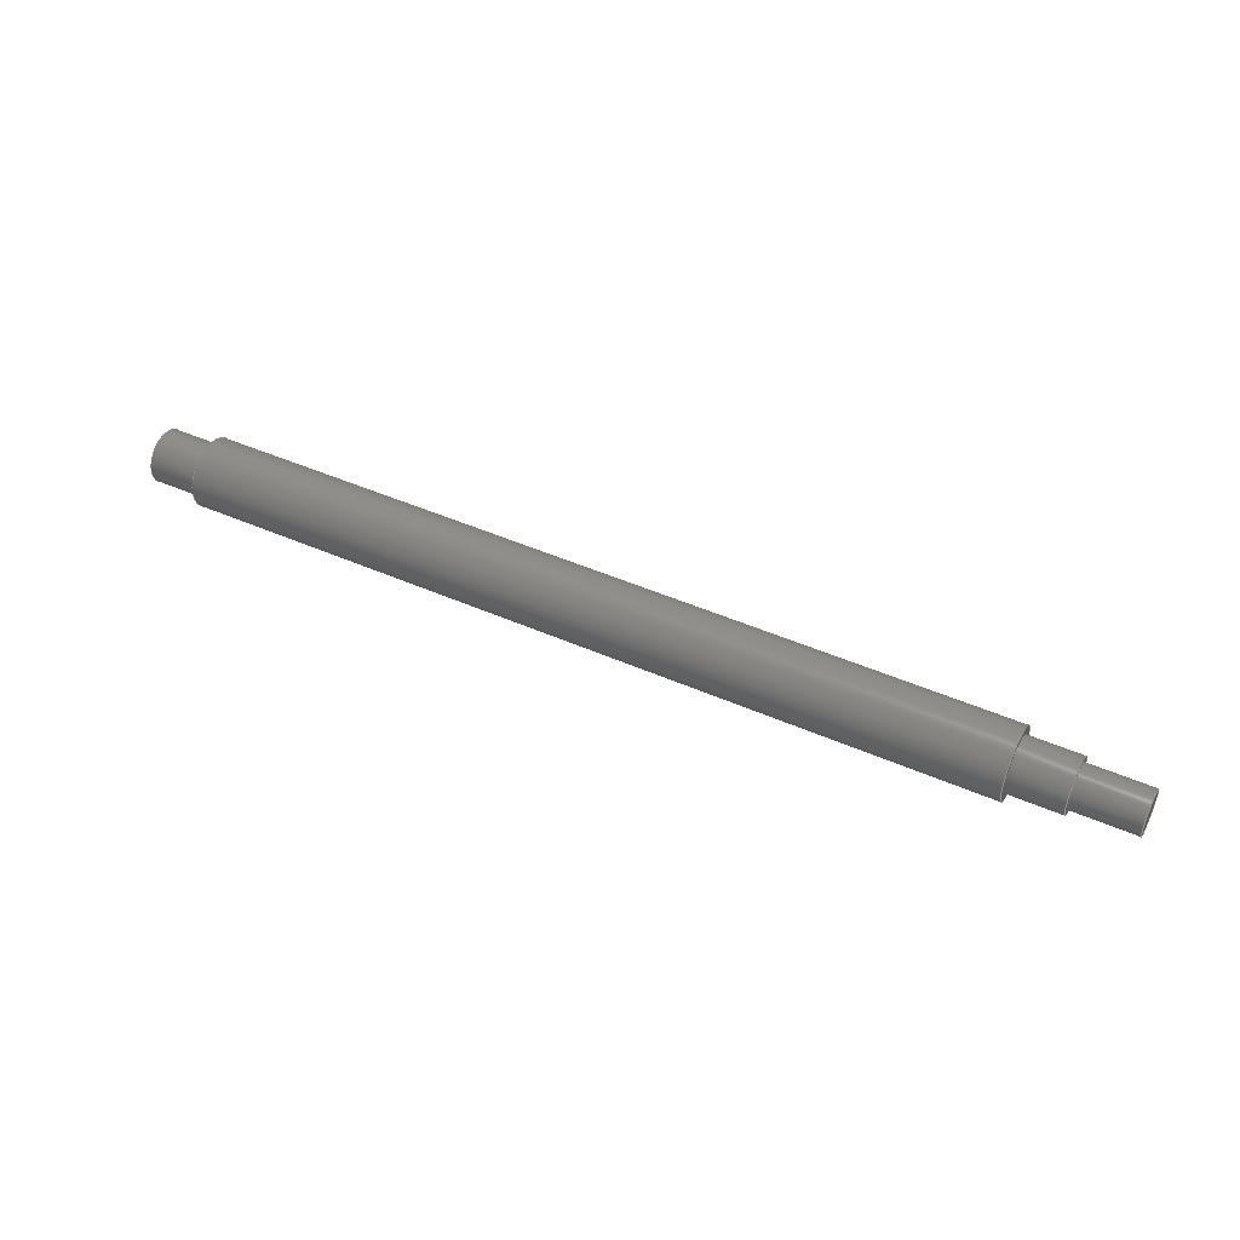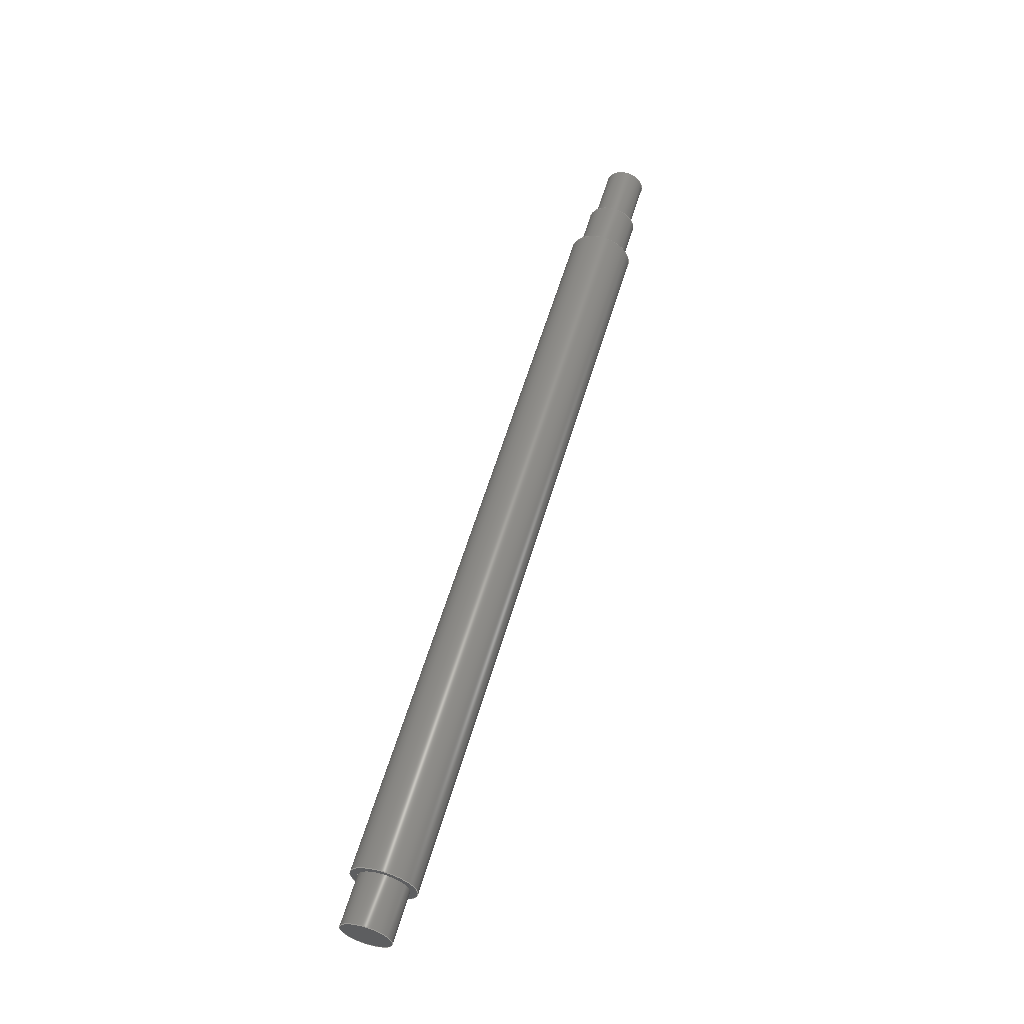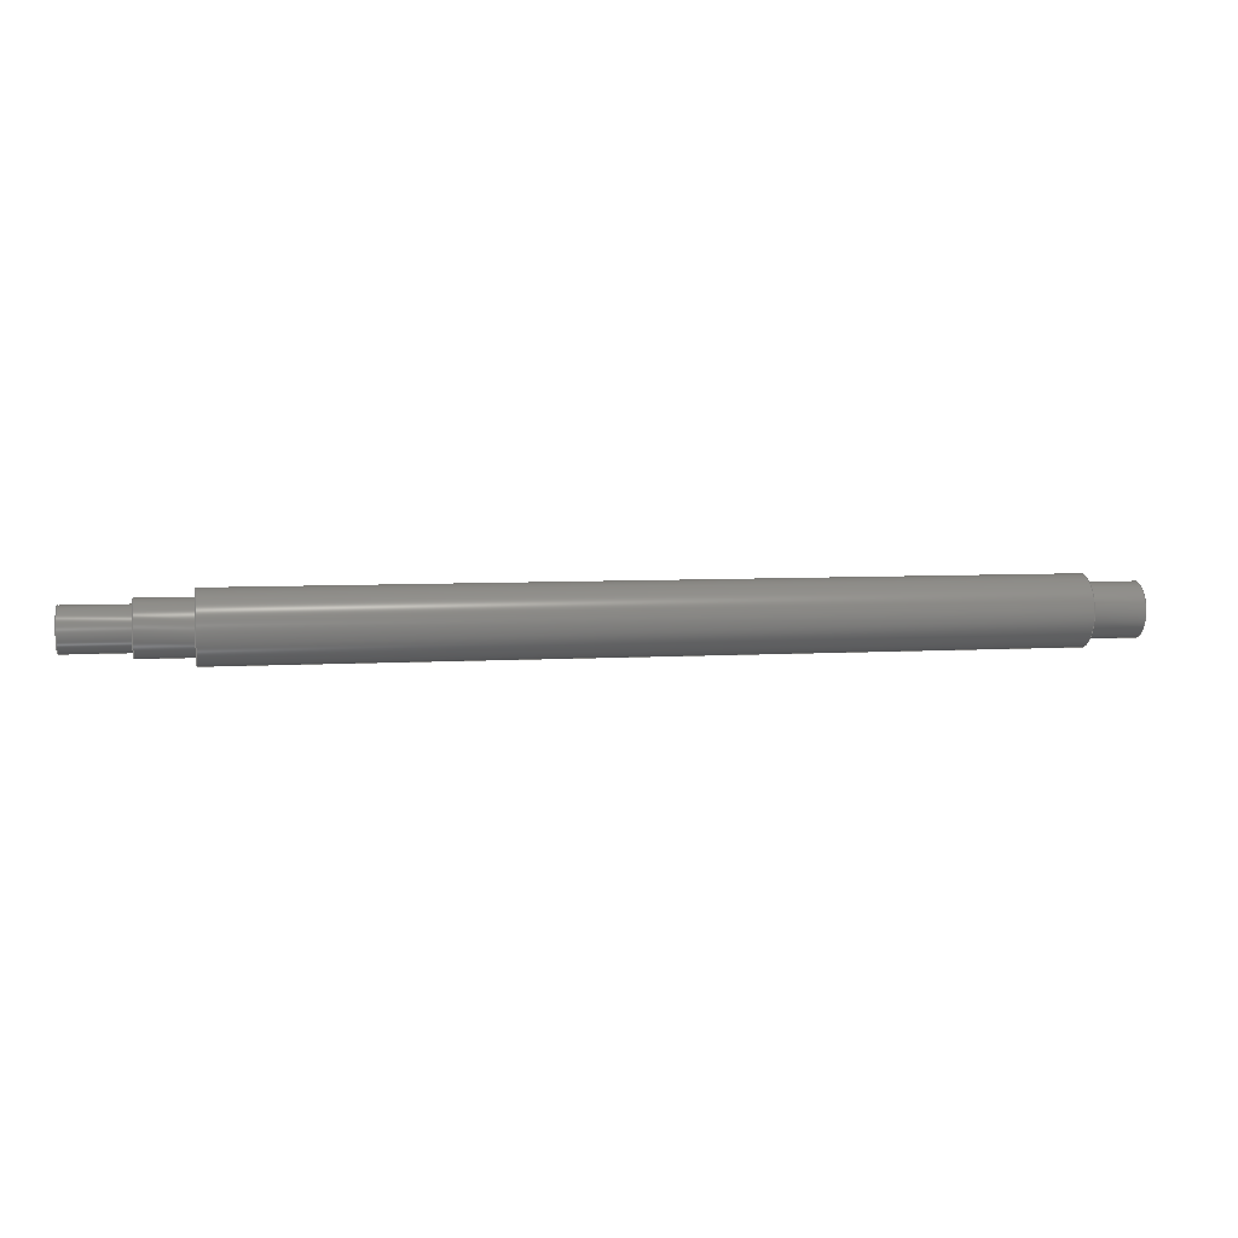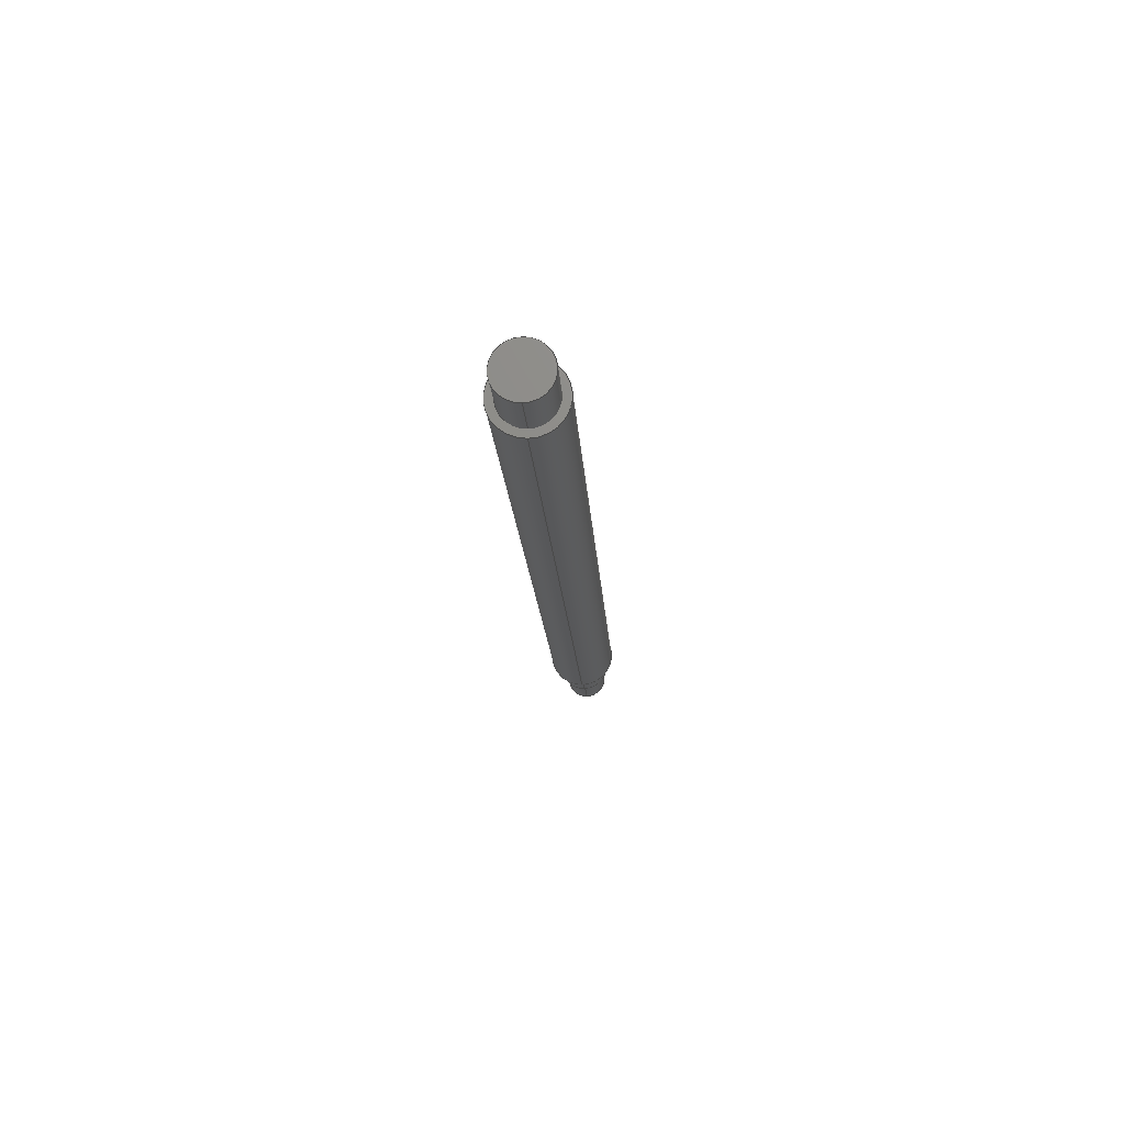
<metadata>
{"format":"step","ext":"step","renderer":"f3d","projection":"perspective","resolution":1024,"background":"white","views":[{"elev":46.6,"azim":-153.4,"up":"+Z"},{"elev":58.6,"azim":106.4,"up":"+Z"},{"elev":6.5,"azim":-9.6,"up":"+Y"},{"elev":-17.1,"azim":93.5,"up":"+Y"}]}
</metadata>
<code>
ISO-10303-21;
DATA;
#1=MECHANICAL_DESIGN_GEOMETRIC_PRESENTATION_REPRESENTATION('',(#4),#298);
#2=SHAPE_REPRESENTATION_RELATIONSHIP('SRR','None',#305,#3);
#3=ADVANCED_BREP_SHAPE_REPRESENTATION('',(#5),#297);
#4=STYLED_ITEM('',(#314),#5);
#5=MANIFOLD_SOLID_BREP('S\X\F3lido1',#148);
#6=LINE('',#264,#10);
#7=LINE('',#275,#11);
#8=LINE('',#286,#12);
#9=LINE('',#294,#13);
#10=VECTOR('',#211,2.5);
#11=VECTOR('',#224,3.25);
#12=VECTOR('',#237,2.5);
#13=VECTOR('',#248,2);
#14=CYLINDRICAL_SURFACE('',#173,2.5);
#15=CYLINDRICAL_SURFACE('',#179,3.25);
#16=CYLINDRICAL_SURFACE('',#185,2.5);
#17=CYLINDRICAL_SURFACE('',#192,2);
#18=FACE_BOUND('',#31,.T.);
#19=FACE_BOUND('',#34,.T.);
#20=FACE_BOUND('',#37,.T.);
#21=FACE_OUTER_BOUND('',#30,.T.);
#22=FACE_OUTER_BOUND('',#32,.T.);
#23=FACE_OUTER_BOUND('',#33,.T.);
#24=FACE_OUTER_BOUND('',#35,.T.);
#25=FACE_OUTER_BOUND('',#36,.T.);
#26=FACE_OUTER_BOUND('',#38,.T.);
#27=FACE_OUTER_BOUND('',#39,.T.);
#28=FACE_OUTER_BOUND('',#40,.T.);
#29=FACE_OUTER_BOUND('',#41,.T.);
#30=EDGE_LOOP('',(#94,#95));
#31=EDGE_LOOP('',(#96,#97));
#32=EDGE_LOOP('',(#98,#99,#100,#101,#102,#103));
#33=EDGE_LOOP('',(#104,#105));
#34=EDGE_LOOP('',(#106,#107));
#35=EDGE_LOOP('',(#108,#109,#110,#111,#112,#113));
#36=EDGE_LOOP('',(#114,#115));
#37=EDGE_LOOP('',(#116,#117));
#38=EDGE_LOOP('',(#118,#119,#120,#121,#122,#123));
#39=EDGE_LOOP('',(#124,#125));
#40=EDGE_LOOP('',(#126,#127));
#41=EDGE_LOOP('',(#128,#129,#130,#131,#132,#133));
#42=CIRCLE('',#169,2.5);
#43=CIRCLE('',#170,2.5);
#44=CIRCLE('',#171,2);
#45=CIRCLE('',#172,2);
#46=CIRCLE('',#174,2.5);
#47=CIRCLE('',#175,2.5);
#48=CIRCLE('',#177,3.25);
#49=CIRCLE('',#178,3.25);
#50=CIRCLE('',#180,3.25);
#51=CIRCLE('',#181,3.25);
#52=CIRCLE('',#183,2.5);
#53=CIRCLE('',#184,2.5);
#54=CIRCLE('',#186,2.5);
#55=CIRCLE('',#187,2.5);
#56=CIRCLE('',#190,2);
#57=CIRCLE('',#191,2);
#58=VERTEX_POINT('',#251);
#59=VERTEX_POINT('',#252);
#60=VERTEX_POINT('',#255);
#61=VERTEX_POINT('',#256);
#62=VERTEX_POINT('',#260);
#63=VERTEX_POINT('',#261);
#64=VERTEX_POINT('',#266);
#65=VERTEX_POINT('',#267);
#66=VERTEX_POINT('',#271);
#67=VERTEX_POINT('',#272);
#68=VERTEX_POINT('',#277);
#69=VERTEX_POINT('',#278);
#70=VERTEX_POINT('',#282);
#71=VERTEX_POINT('',#283);
#72=VERTEX_POINT('',#289);
#73=VERTEX_POINT('',#290);
#74=EDGE_CURVE('',#58,#59,#42,.T.);
#75=EDGE_CURVE('',#59,#58,#43,.T.);
#76=EDGE_CURVE('',#60,#61,#44,.T.);
#77=EDGE_CURVE('',#61,#60,#45,.T.);
#78=EDGE_CURVE('',#62,#63,#46,.T.);
#79=EDGE_CURVE('',#63,#62,#47,.T.);
#80=EDGE_CURVE('',#63,#59,#6,.T.);
#81=EDGE_CURVE('',#64,#65,#48,.T.);
#82=EDGE_CURVE('',#65,#64,#49,.T.);
#83=EDGE_CURVE('',#66,#67,#50,.T.);
#84=EDGE_CURVE('',#67,#66,#51,.T.);
#85=EDGE_CURVE('',#67,#65,#7,.T.);
#86=EDGE_CURVE('',#68,#69,#52,.T.);
#87=EDGE_CURVE('',#69,#68,#53,.T.);
#88=EDGE_CURVE('',#70,#71,#54,.T.);
#89=EDGE_CURVE('',#71,#70,#55,.T.);
#90=EDGE_CURVE('',#71,#69,#8,.T.);
#91=EDGE_CURVE('',#72,#73,#56,.T.);
#92=EDGE_CURVE('',#73,#72,#57,.T.);
#93=EDGE_CURVE('',#61,#73,#9,.T.);
#94=ORIENTED_EDGE('',*,*,#74,.F.);
#95=ORIENTED_EDGE('',*,*,#75,.F.);
#96=ORIENTED_EDGE('',*,*,#76,.T.);
#97=ORIENTED_EDGE('',*,*,#77,.T.);
#98=ORIENTED_EDGE('',*,*,#78,.F.);
#99=ORIENTED_EDGE('',*,*,#79,.F.);
#100=ORIENTED_EDGE('',*,*,#80,.T.);
#101=ORIENTED_EDGE('',*,*,#75,.T.);
#102=ORIENTED_EDGE('',*,*,#74,.T.);
#103=ORIENTED_EDGE('',*,*,#80,.F.);
#104=ORIENTED_EDGE('',*,*,#81,.F.);
#105=ORIENTED_EDGE('',*,*,#82,.F.);
#106=ORIENTED_EDGE('',*,*,#78,.T.);
#107=ORIENTED_EDGE('',*,*,#79,.T.);
#108=ORIENTED_EDGE('',*,*,#83,.F.);
#109=ORIENTED_EDGE('',*,*,#84,.F.);
#110=ORIENTED_EDGE('',*,*,#85,.T.);
#111=ORIENTED_EDGE('',*,*,#82,.T.);
#112=ORIENTED_EDGE('',*,*,#81,.T.);
#113=ORIENTED_EDGE('',*,*,#85,.F.);
#114=ORIENTED_EDGE('',*,*,#83,.T.);
#115=ORIENTED_EDGE('',*,*,#84,.T.);
#116=ORIENTED_EDGE('',*,*,#86,.F.);
#117=ORIENTED_EDGE('',*,*,#87,.F.);
#118=ORIENTED_EDGE('',*,*,#88,.F.);
#119=ORIENTED_EDGE('',*,*,#89,.F.);
#120=ORIENTED_EDGE('',*,*,#90,.T.);
#121=ORIENTED_EDGE('',*,*,#87,.T.);
#122=ORIENTED_EDGE('',*,*,#86,.T.);
#123=ORIENTED_EDGE('',*,*,#90,.F.);
#124=ORIENTED_EDGE('',*,*,#88,.T.);
#125=ORIENTED_EDGE('',*,*,#89,.T.);
#126=ORIENTED_EDGE('',*,*,#91,.F.);
#127=ORIENTED_EDGE('',*,*,#92,.F.);
#128=ORIENTED_EDGE('',*,*,#76,.F.);
#129=ORIENTED_EDGE('',*,*,#77,.F.);
#130=ORIENTED_EDGE('',*,*,#93,.T.);
#131=ORIENTED_EDGE('',*,*,#92,.T.);
#132=ORIENTED_EDGE('',*,*,#91,.T.);
#133=ORIENTED_EDGE('',*,*,#93,.F.);
#134=PLANE('',#168);
#135=PLANE('',#176);
#136=PLANE('',#182);
#137=PLANE('',#188);
#138=PLANE('',#189);
#139=ADVANCED_FACE('',(#21,#18),#134,.T.);
#140=ADVANCED_FACE('',(#22),#14,.T.);
#141=ADVANCED_FACE('',(#23,#19),#135,.T.);
#142=ADVANCED_FACE('',(#24),#15,.T.);
#143=ADVANCED_FACE('',(#25,#20),#136,.T.);
#144=ADVANCED_FACE('',(#26),#16,.T.);
#145=ADVANCED_FACE('',(#27),#137,.T.);
#146=ADVANCED_FACE('',(#28),#138,.T.);
#147=ADVANCED_FACE('',(#29),#17,.T.);
#148=CLOSED_SHELL('',(#139,#140,#141,#142,#143,#144,#145,#146,#147));
#149=DERIVED_UNIT_ELEMENT(#151,1);
#150=DERIVED_UNIT_ELEMENT(#300,3);
#151=(
MASS_UNIT()
NAMED_UNIT(*)
SI_UNIT($,.GRAM.)
);
#152=DERIVED_UNIT((#149,#150));
#153=MEASURE_REPRESENTATION_ITEM('density measure',
POSITIVE_RATIO_MEASURE(1),#152);
#154=PROPERTY_DEFINITION_REPRESENTATION(#159,#156);
#155=PROPERTY_DEFINITION_REPRESENTATION(#160,#157);
#156=REPRESENTATION('material name',(#158),#297);
#157=REPRESENTATION('density',(#153),#297);
#158=DESCRIPTIVE_REPRESENTATION_ITEM('Generic','Generic');
#159=PROPERTY_DEFINITION('material property','material name',#307);
#160=PROPERTY_DEFINITION('material property','density of part',#307);
#161=DATE_TIME_ROLE('creation_date');
#162=APPLIED_DATE_AND_TIME_ASSIGNMENT(#163,#161,(#307));
#163=DATE_AND_TIME(#164,#165);
#164=CALENDAR_DATE(2020,25,11);
#165=LOCAL_TIME(21,56,52,#166);
#166=COORDINATED_UNIVERSAL_TIME_OFFSET(0,0,.BEHIND.);
#167=AXIS2_PLACEMENT_3D('placement',#249,#193,#194);
#168=AXIS2_PLACEMENT_3D('',#250,#195,#196);
#169=AXIS2_PLACEMENT_3D('',#253,#197,#198);
#170=AXIS2_PLACEMENT_3D('',#254,#199,#200);
#171=AXIS2_PLACEMENT_3D('',#257,#201,#202);
#172=AXIS2_PLACEMENT_3D('',#258,#203,#204);
#173=AXIS2_PLACEMENT_3D('',#259,#205,#206);
#174=AXIS2_PLACEMENT_3D('',#262,#207,#208);
#175=AXIS2_PLACEMENT_3D('',#263,#209,#210);
#176=AXIS2_PLACEMENT_3D('',#265,#212,#213);
#177=AXIS2_PLACEMENT_3D('',#268,#214,#215);
#178=AXIS2_PLACEMENT_3D('',#269,#216,#217);
#179=AXIS2_PLACEMENT_3D('',#270,#218,#219);
#180=AXIS2_PLACEMENT_3D('',#273,#220,#221);
#181=AXIS2_PLACEMENT_3D('',#274,#222,#223);
#182=AXIS2_PLACEMENT_3D('',#276,#225,#226);
#183=AXIS2_PLACEMENT_3D('',#279,#227,#228);
#184=AXIS2_PLACEMENT_3D('',#280,#229,#230);
#185=AXIS2_PLACEMENT_3D('',#281,#231,#232);
#186=AXIS2_PLACEMENT_3D('',#284,#233,#234);
#187=AXIS2_PLACEMENT_3D('',#285,#235,#236);
#188=AXIS2_PLACEMENT_3D('',#287,#238,#239);
#189=AXIS2_PLACEMENT_3D('',#288,#240,#241);
#190=AXIS2_PLACEMENT_3D('',#291,#242,#243);
#191=AXIS2_PLACEMENT_3D('',#292,#244,#245);
#192=AXIS2_PLACEMENT_3D('',#293,#246,#247);
#193=DIRECTION('axis',(0,0,1));
#194=DIRECTION('refdir',(1,0,0));
#195=DIRECTION('center_axis',(-1,7.438e-17,0));
#196=DIRECTION('ref_axis',(0,0,1));
#197=DIRECTION('center_axis',(1,-7.438e-17,0));
#198=DIRECTION('ref_axis',(0,0,-1));
#199=DIRECTION('center_axis',(1,-7.438e-17,0));
#200=DIRECTION('ref_axis',(0,0,-1));
#201=DIRECTION('center_axis',(1,-7.438e-17,0));
#202=DIRECTION('ref_axis',(0,0,-1));
#203=DIRECTION('center_axis',(1,-7.438e-17,0));
#204=DIRECTION('ref_axis',(0,0,-1));
#205=DIRECTION('center_axis',(1,-7.438e-17,0));
#206=DIRECTION('ref_axis',(0,1,0));
#207=DIRECTION('center_axis',(1,-7.438e-17,0));
#208=DIRECTION('ref_axis',(0,0,-1));
#209=DIRECTION('center_axis',(1,-7.438e-17,0));
#210=DIRECTION('ref_axis',(0,0,-1));
#211=DIRECTION('',(-1,7.438e-17,0));
#212=DIRECTION('center_axis',(-1,7.438e-17,0));
#213=DIRECTION('ref_axis',(0,0,1));
#214=DIRECTION('center_axis',(1,-7.438e-17,0));
#215=DIRECTION('ref_axis',(0,0,-1));
#216=DIRECTION('center_axis',(1,-7.438e-17,0));
#217=DIRECTION('ref_axis',(0,0,-1));
#218=DIRECTION('center_axis',(1,-7.438e-17,0));
#219=DIRECTION('ref_axis',(0,1,0));
#220=DIRECTION('center_axis',(1,-7.438e-17,0));
#221=DIRECTION('ref_axis',(0,0,-1));
#222=DIRECTION('center_axis',(1,-7.438e-17,0));
#223=DIRECTION('ref_axis',(0,0,-1));
#224=DIRECTION('',(-1,7.438e-17,0));
#225=DIRECTION('center_axis',(1,-7.438e-17,0));
#226=DIRECTION('ref_axis',(0,0,-1));
#227=DIRECTION('center_axis',(1,-7.438e-17,0));
#228=DIRECTION('ref_axis',(0,0,-1));
#229=DIRECTION('center_axis',(1,-7.438e-17,0));
#230=DIRECTION('ref_axis',(0,0,-1));
#231=DIRECTION('center_axis',(1,-7.438e-17,0));
#232=DIRECTION('ref_axis',(0,1,0));
#233=DIRECTION('center_axis',(1,-7.438e-17,0));
#234=DIRECTION('ref_axis',(0,0,-1));
#235=DIRECTION('center_axis',(1,-7.438e-17,0));
#236=DIRECTION('ref_axis',(0,0,-1));
#237=DIRECTION('',(-1,7.438e-17,0));
#238=DIRECTION('center_axis',(1,-7.438e-17,0));
#239=DIRECTION('ref_axis',(0,0,-1));
#240=DIRECTION('center_axis',(-1,7.438e-17,0));
#241=DIRECTION('ref_axis',(0,0,1));
#242=DIRECTION('center_axis',(1,-7.438e-17,0));
#243=DIRECTION('ref_axis',(0,0,-1));
#244=DIRECTION('center_axis',(1,-7.438e-17,0));
#245=DIRECTION('ref_axis',(0,0,-1));
#246=DIRECTION('center_axis',(1,-7.438e-17,0));
#247=DIRECTION('ref_axis',(0,1,0));
#248=DIRECTION('',(-1,7.438e-17,0));
#249=CARTESIAN_POINT('',(0,0,0));
#250=CARTESIAN_POINT('Origin',(0,2.5,0));
#251=CARTESIAN_POINT('',(0,2.5,0));
#252=CARTESIAN_POINT('',(0,-2.5,-3.062e-16));
#253=CARTESIAN_POINT('Origin',(0,-1.088e-16,0));
#254=CARTESIAN_POINT('Origin',(0,-1.088e-16,0));
#255=CARTESIAN_POINT('',(0,2,0));
#256=CARTESIAN_POINT('',(0,-2,-2.449e-16));
#257=CARTESIAN_POINT('Origin',(0,-1.088e-16,0));
#258=CARTESIAN_POINT('Origin',(0,-1.088e-16,0));
#259=CARTESIAN_POINT('Origin',(2.5,-2.948e-16,0));
#260=CARTESIAN_POINT('',(5,2.5,0));
#261=CARTESIAN_POINT('',(5,-2.5,-3.062e-16));
#262=CARTESIAN_POINT('Origin',(5,-4.807e-16,0));
#263=CARTESIAN_POINT('Origin',(5,-4.807e-16,0));
#264=CARTESIAN_POINT('',(2.5,-2.5,-3.062e-16));
#265=CARTESIAN_POINT('Origin',(5,3.25,0));
#266=CARTESIAN_POINT('',(5,3.25,0));
#267=CARTESIAN_POINT('',(5,-3.25,-3.98e-16));
#268=CARTESIAN_POINT('Origin',(5,-4.807e-16,0));
#269=CARTESIAN_POINT('Origin',(5,-4.807e-16,0));
#270=CARTESIAN_POINT('Origin',(43,-3.307e-15,0));
#271=CARTESIAN_POINT('',(81,3.25,0));
#272=CARTESIAN_POINT('',(81,-3.25,-3.98e-16));
#273=CARTESIAN_POINT('Origin',(81,-6.133e-15,0));
#274=CARTESIAN_POINT('Origin',(81,-6.133e-15,0));
#275=CARTESIAN_POINT('',(43,-3.25,-3.98e-16));
#276=CARTESIAN_POINT('Origin',(81,2.5,0));
#277=CARTESIAN_POINT('',(81,2.5,0));
#278=CARTESIAN_POINT('',(81,-2.5,-3.062e-16));
#279=CARTESIAN_POINT('Origin',(81,-6.133e-15,0));
#280=CARTESIAN_POINT('Origin',(81,-6.133e-15,0));
#281=CARTESIAN_POINT('Origin',(83.5,-6.319e-15,0));
#282=CARTESIAN_POINT('',(86,2.5,0));
#283=CARTESIAN_POINT('',(86,-2.5,-3.062e-16));
#284=CARTESIAN_POINT('Origin',(86,-6.505e-15,0));
#285=CARTESIAN_POINT('Origin',(86,-6.505e-15,0));
#286=CARTESIAN_POINT('',(83.5,-2.5,-3.062e-16));
#287=CARTESIAN_POINT('Origin',(86,5.278e-14,0));
#288=CARTESIAN_POINT('Origin',(-6,2,0));
#289=CARTESIAN_POINT('',(-6,2,0));
#290=CARTESIAN_POINT('',(-6,-2,-2.449e-16));
#291=CARTESIAN_POINT('Origin',(-6,3.374e-16,0));
#292=CARTESIAN_POINT('Origin',(-6,3.374e-16,0));
#293=CARTESIAN_POINT('Origin',(-3,1.143e-16,0));
#294=CARTESIAN_POINT('',(-3,-2,-2.449e-16));
#295=UNCERTAINTY_MEASURE_WITH_UNIT(LENGTH_MEASURE(0.01),#299,
'DISTANCE_ACCURACY_VALUE',
'Maximum model space distance between geometric entities at asserted c
onnectivities');
#296=UNCERTAINTY_MEASURE_WITH_UNIT(LENGTH_MEASURE(0.01),#299,
'DISTANCE_ACCURACY_VALUE',
'Maximum model space distance between geometric entities at asserted c
onnectivities');
#297=(
GEOMETRIC_REPRESENTATION_CONTEXT(3)
GLOBAL_UNCERTAINTY_ASSIGNED_CONTEXT((#295))
GLOBAL_UNIT_ASSIGNED_CONTEXT((#299,#301,#302))
REPRESENTATION_CONTEXT('','3D')
);
#298=(
GEOMETRIC_REPRESENTATION_CONTEXT(3)
GLOBAL_UNCERTAINTY_ASSIGNED_CONTEXT((#296))
GLOBAL_UNIT_ASSIGNED_CONTEXT((#299,#301,#302))
REPRESENTATION_CONTEXT('','3D')
);
#299=(
LENGTH_UNIT()
NAMED_UNIT(*)
SI_UNIT(.MILLI.,.METRE.)
);
#300=(
LENGTH_UNIT()
NAMED_UNIT(*)
SI_UNIT(.CENTI.,.METRE.)
);
#301=(
NAMED_UNIT(*)
PLANE_ANGLE_UNIT()
SI_UNIT($,.RADIAN.)
);
#302=(
NAMED_UNIT(*)
SI_UNIT($,.STERADIAN.)
SOLID_ANGLE_UNIT()
);
#303=SHAPE_DEFINITION_REPRESENTATION(#304,#305);
#304=PRODUCT_DEFINITION_SHAPE('',$,#307);
#305=SHAPE_REPRESENTATION('',(#167),#297);
#306=PRODUCT_DEFINITION_CONTEXT('part definition',#311,'design');
#307=PRODUCT_DEFINITION('Eixo','Eixo',#308,#306);
#308=PRODUCT_DEFINITION_FORMATION('',$,#313);
#309=PRODUCT_RELATED_PRODUCT_CATEGORY('Eixo','Eixo',(#313));
#310=APPLICATION_PROTOCOL_DEFINITION('international standard',
'automotive_design',2009,#311);
#311=APPLICATION_CONTEXT(
'Core Data for Automotive Mechanical Design Process');
#312=PRODUCT_CONTEXT('part definition',#311,'mechanical');
#313=PRODUCT('Eixo','Eixo',$,(#312));
#314=PRESENTATION_STYLE_ASSIGNMENT((#315));
#315=SURFACE_STYLE_USAGE(.BOTH.,#318);
#316=SURFACE_STYLE_RENDERING_WITH_PROPERTIES($,#322,(#317));
#317=SURFACE_STYLE_TRANSPARENT(0);
#318=SURFACE_SIDE_STYLE('',(#319,#316));
#319=SURFACE_STYLE_FILL_AREA(#320);
#320=FILL_AREA_STYLE('',(#321));
#321=FILL_AREA_STYLE_COLOUR('',#322);
#322=COLOUR_RGB('',0.749,0.749,0.749);
ENDSEC;
END-ISO-10303-21;

</code>
